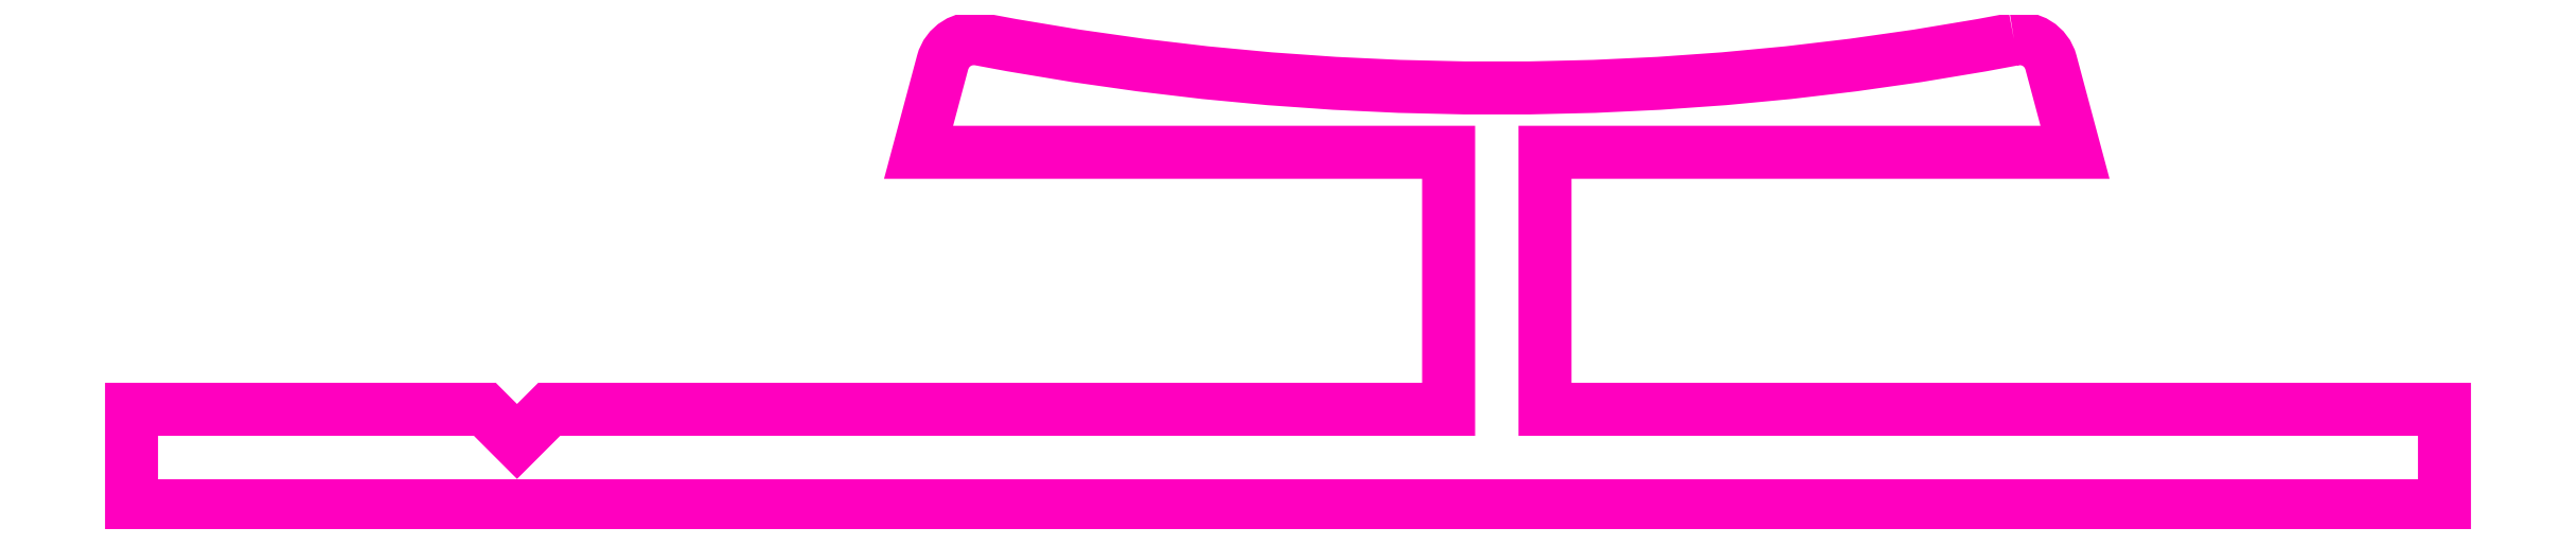
<metadata>
{"format":"dxf","ext":"dxf","renderer":"ezdxf+matplotlib","layout":"modelspace","background":"white","min_lineweight":24,"dpi":150}
</metadata>
<code>
0
SECTION
2
ENTITIES
0
POLYLINE
8
ANA
66
     1
10
0
20
0
30
0
70
     1
0
VERTEX
8
ANA
10
262.3
20
255.3
30
0
42
-0.3928
0
VERTEX
8
ANA
10
262.9
20
254.9
30
0
0
VERTEX
8
ANA
10
263.2
20
253.5
30
0
0
VERTEX
8
ANA
10
255
20
253.5
30
0
0
VERTEX
8
ANA
10
255
20
249.5
30
0
0
VERTEX
8
ANA
10
269
20
249.5
30
0
0
VERTEX
8
ANA
10
269
20
248
30
0
0
VERTEX
8
ANA
10
233
20
248
30
0
0
VERTEX
8
ANA
10
233
20
249.5
30
0
0
VERTEX
8
ANA
10
238.5
20
249.5
30
0
0
VERTEX
8
ANA
10
239
20
249
30
0
0
VERTEX
8
ANA
10
239.5
20
249.5
30
0
0
VERTEX
8
ANA
10
253.5
20
249.5
30
0
0
VERTEX
8
ANA
10
253.5
20
253.5
30
0
0
VERTEX
8
ANA
10
245.2
20
253.5
30
0
0
VERTEX
8
ANA
10
245.6
20
254.9
30
0
42
-0.3928
0
VERTEX
8
ANA
10
246.2
20
255.3
30
0
42
0.09442
0
SEQEND
8
ANA
0
ENDSEC
0
EOF

</code>
